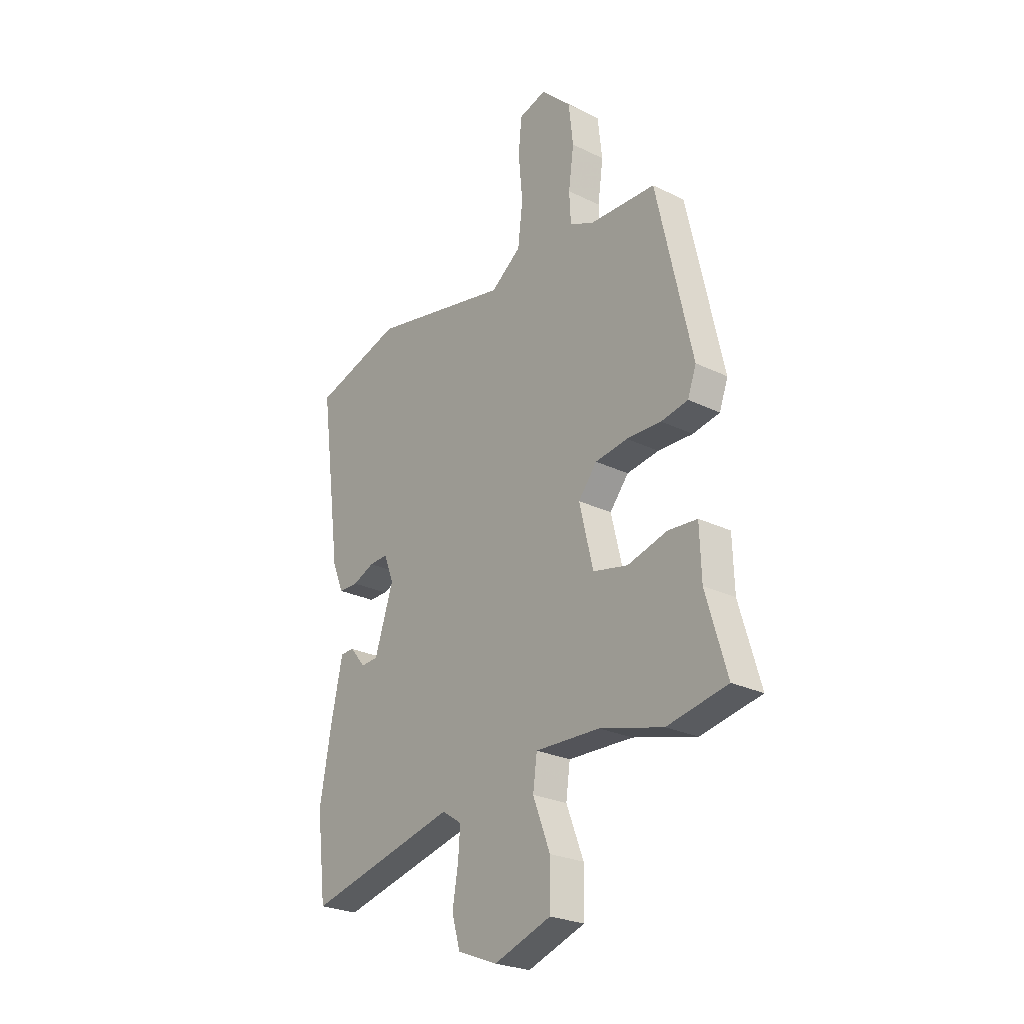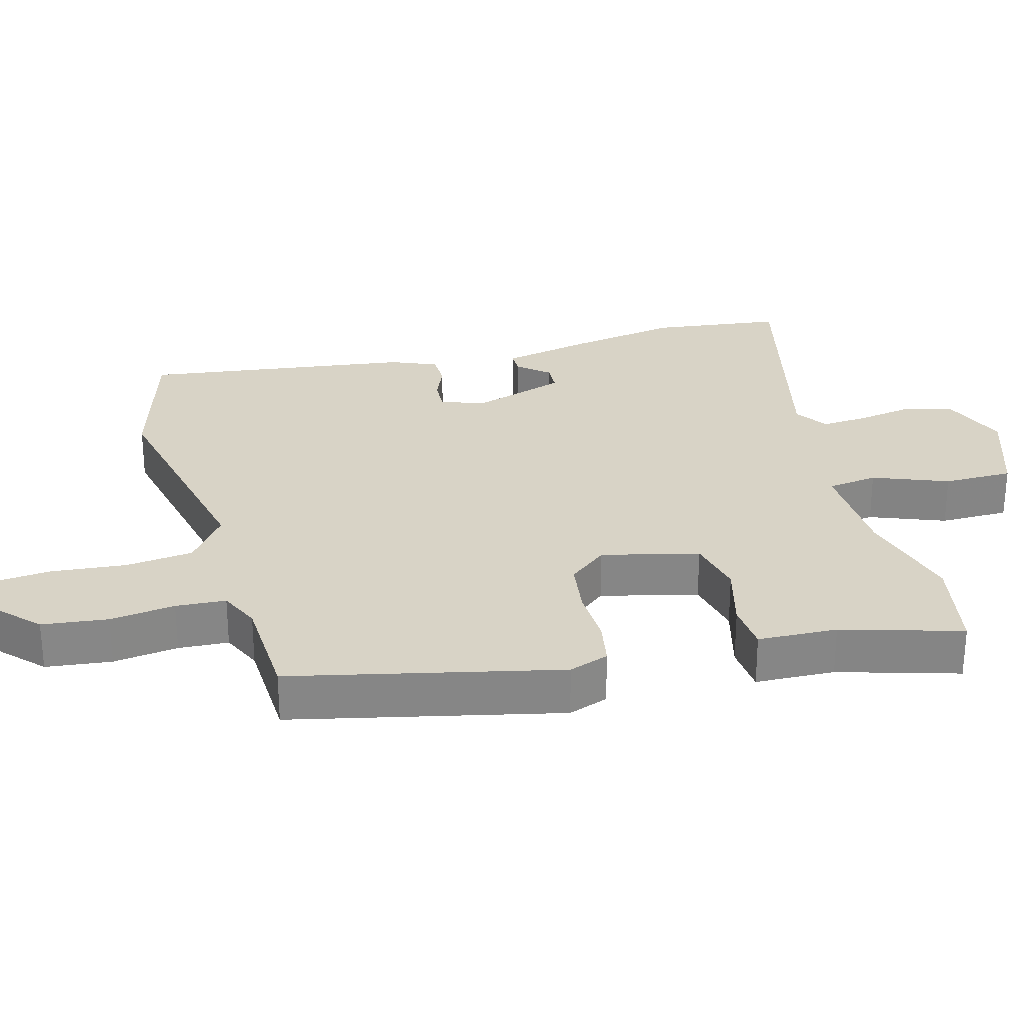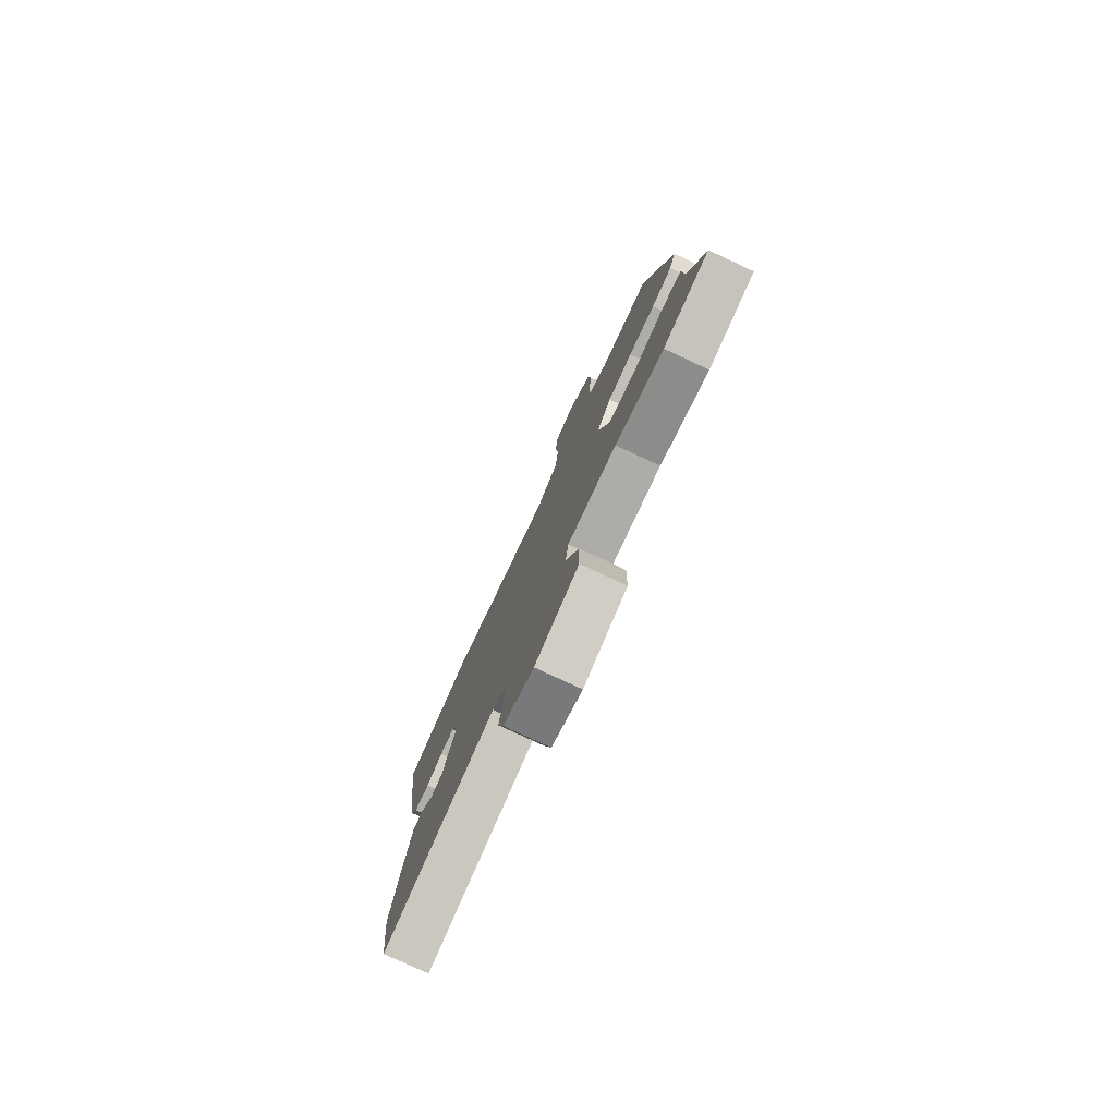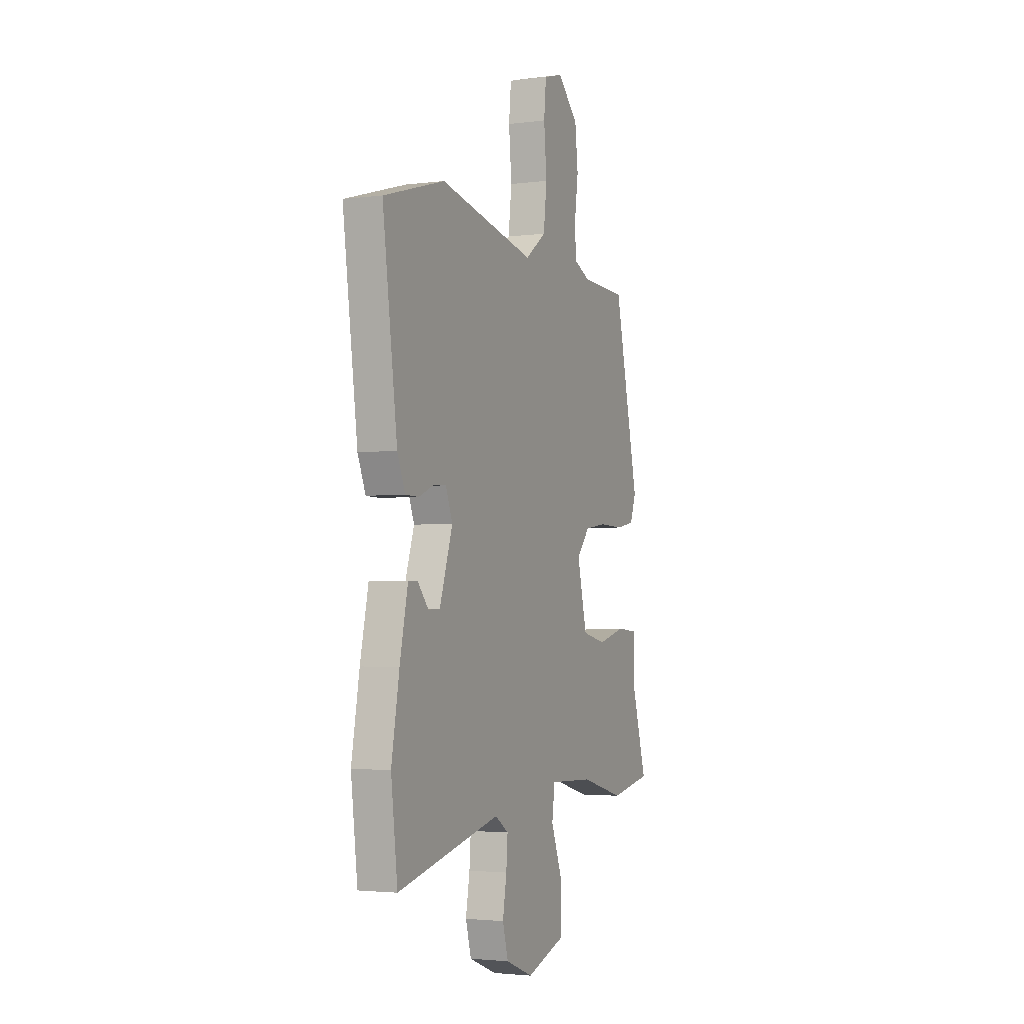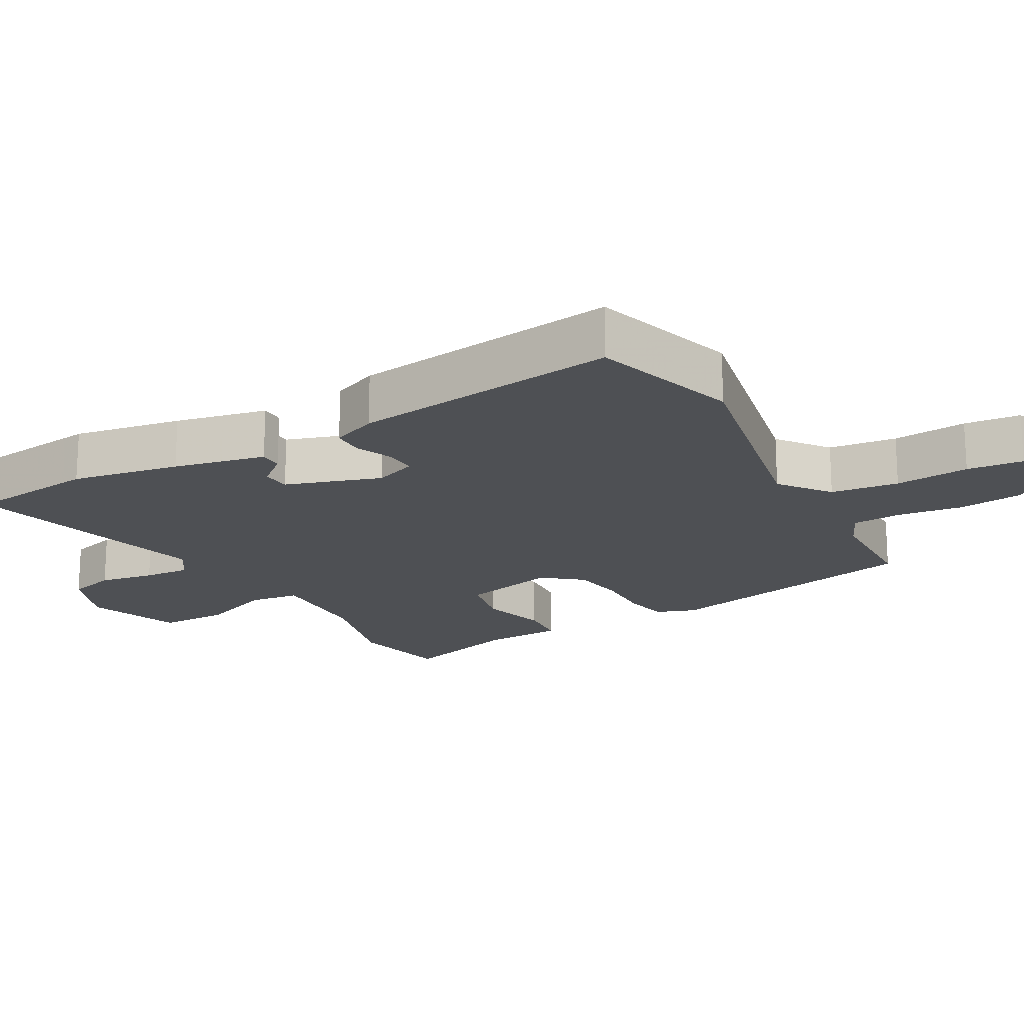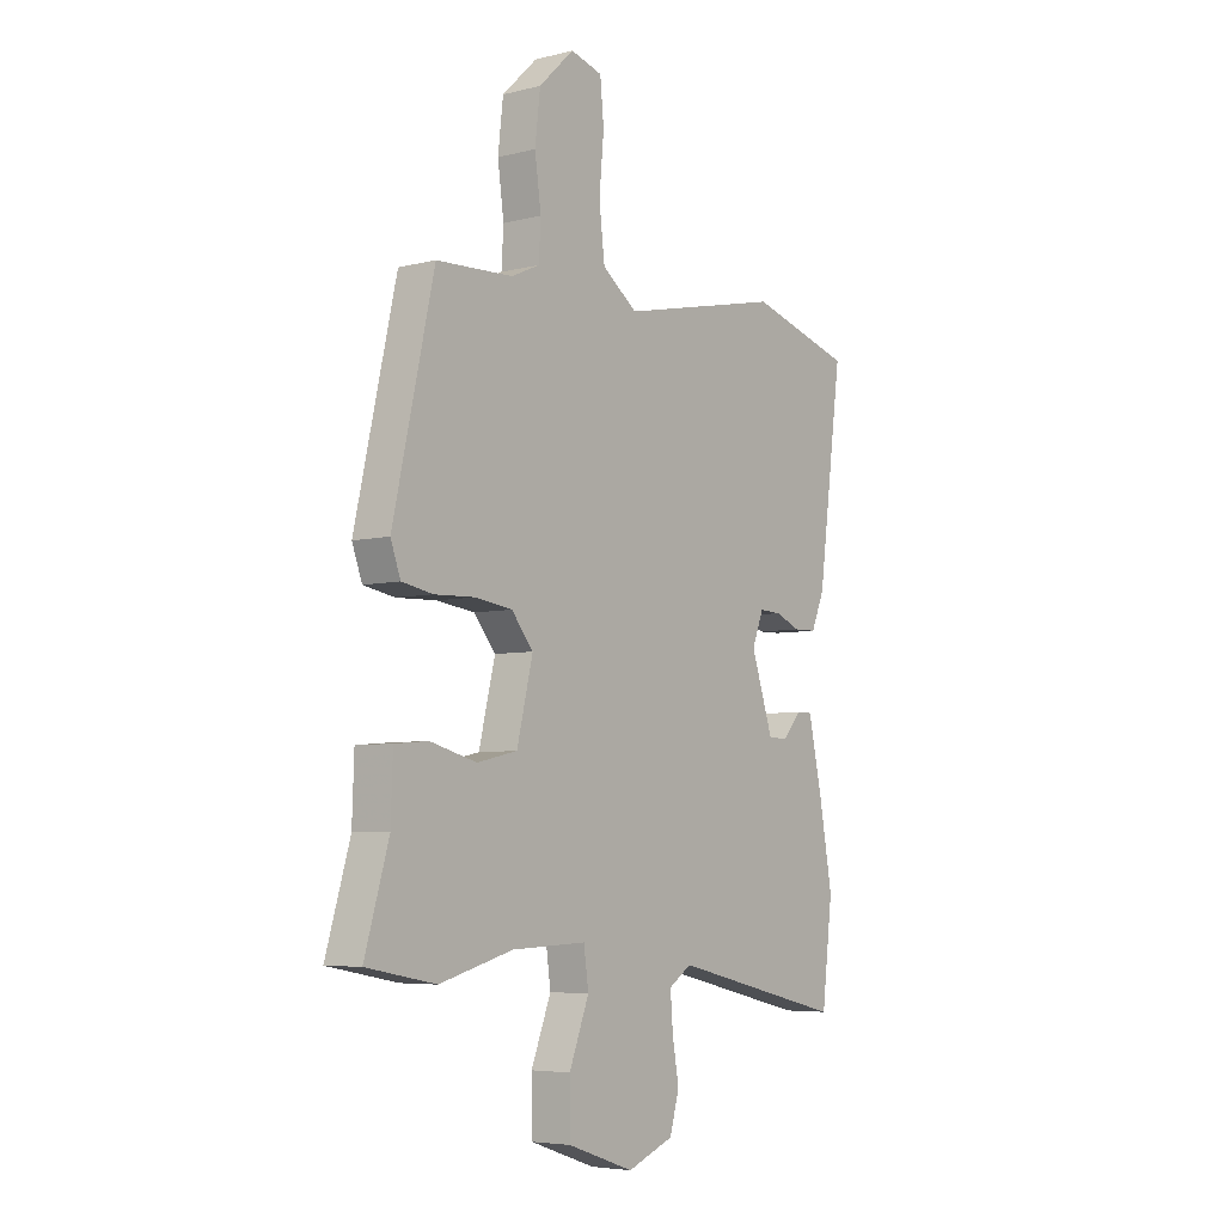
<metadata>
{"format":"obj","ext":"obj","renderer":"f3d","projection":"perspective","resolution":1024,"background":"white","views":[{"elev":-25.5,"azim":51.9,"up":"+Z"},{"elev":28.1,"azim":74.9,"up":"+Y"},{"elev":-78.9,"azim":65.2,"up":"+Z"},{"elev":-2.8,"azim":-66.0,"up":"+Z"},{"elev":-18.5,"azim":-60.2,"up":"+Y"},{"elev":-5.5,"azim":127.8,"up":"+Z"}]}
</metadata>
<code>
v 0.595 0.07 -0.482
v 0.448 0.07 -0.51
v 0.293 0.07 -0.468
v 0.135 0.07 -0.462
v 0.125 0.07 -0.535
v 0.167 0.07 -0.644
v 0.166 0.07 -0.745
v 0.026 0.07 -0.793
v -0.072 0.07 -0.754
v -0.092 0.07 -0.683
v -0.078 0.07 -0.602
v -0.073 0.07 -0.534
v -0.121 0.07 -0.502
v -0.489 0.07 -0.589
v -0.512 0.07 -0.399
v -0.484 0.07 -0.241
v -0.455 0.07 -0.107
v -0.421 0.07 -0.107
v -0.383 0.07 -0.152
v -0.341 0.07 -0.15
v -0.295 0.07 -0.011
v -0.319 0.07 0.051
v -0.365 0.07 0.049
v -0.418 0.07 0.027
v -0.466 0.07 0.028
v -0.494 0.07 0.095
v -0.546 0.07 0.487
v -0.328 0.07 0.55
v 0.014 0.07 0.476
v 0.088 0.07 0.531
v 0.1 0.07 0.63
v 0.09 0.07 0.739
v 0.098 0.07 0.821
v 0.165 0.07 0.84
v 0.239 0.07 0.769
v 0.25 0.07 0.673
v 0.237 0.07 0.578
v 0.241 0.07 0.505
v 0.3 0.07 0.478
v 0.462 0.07 0.471
v 0.549 0.07 0.082
v 0.528 0.07 0.024
v 0.462 0.07 0.012
v 0.377 0.07 0.015
v 0.298 0.07 0.004
v 0.252 0.07 -0.052
v 0.286 0.07 -0.193
v 0.371 0.07 -0.212
v 0.469 0.07 -0.186
v 0.54 0.07 -0.192
v 0.544 0.07 -0.308
v 0.595 0 -0.482
v 0.448 0 -0.51
v 0.293 0 -0.468
v 0.135 0 -0.462
v 0.125 0 -0.535
v 0.167 0 -0.644
v 0.166 0 -0.745
v 0.026 0 -0.793
v -0.072 0 -0.754
v -0.092 0 -0.683
v -0.078 0 -0.602
v -0.073 0 -0.534
v -0.121 0 -0.502
v -0.489 0 -0.589
v -0.512 0 -0.399
v -0.484 0 -0.241
v -0.455 0 -0.107
v -0.421 0 -0.107
v -0.383 0 -0.152
v -0.341 0 -0.15
v -0.295 0 -0.011
v -0.319 0 0.051
v -0.365 0 0.049
v -0.418 0 0.027
v -0.466 0 0.028
v -0.494 0 0.095
v -0.546 0 0.487
v -0.328 0 0.55
v 0.014 0 0.476
v 0.088 0 0.531
v 0.1 0 0.63
v 0.09 0 0.739
v 0.098 0 0.821
v 0.165 0 0.84
v 0.239 0 0.769
v 0.25 0 0.673
v 0.237 0 0.578
v 0.241 0 0.505
v 0.3 0 0.478
v 0.462 0 0.471
v 0.549 0 0.082
v 0.528 0 0.024
v 0.462 0 0.012
v 0.377 0 0.015
v 0.298 0 0.004
v 0.252 0 -0.052
v 0.286 0 -0.193
v 0.371 0 -0.212
v 0.469 0 -0.186
v 0.54 0 -0.192
v 0.544 0 -0.308
f 48 49 50 51
f 47 48 51 1
f 41 42 43 44
f 39 40 41 44
f 38 39 44 45
f 34 35 36 37
f 34 37 38
f 31 32 33 34
f 30 31 34 38
f 29 30 38 45
f 23 24 25 26
f 22 23 26 27
f 16 17 18 19
f 16 19 20
f 13 14 15 16
f 12 13 16 20
f 8 9 10 11
f 8 11 12
f 5 6 7 8
f 4 5 8 12
f 47 1 2 3
f 46 47 3 4
f 29 45 46
f 22 27 28 29
f 21 22 29 46
f 20 21 46
f 4 12 20 46
f 102 101 100 99
f 52 102 99 98
f 95 94 93 92
f 95 92 91 90
f 96 95 90 89
f 88 87 86 85
f 89 88 85
f 85 84 83 82
f 89 85 82 81
f 96 89 81 80
f 77 76 75 74
f 78 77 74 73
f 70 69 68 67
f 71 70 67
f 67 66 65 64
f 71 67 64 63
f 62 61 60 59
f 63 62 59
f 59 58 57 56
f 63 59 56 55
f 54 53 52 98
f 55 54 98 97
f 97 96 80
f 80 79 78 73
f 97 80 73 72
f 97 72 71
f 97 71 63 55
f 1 52 53 2
f 2 53 54 3
f 3 54 55 4
f 4 55 56 5
f 5 56 57 6
f 6 57 58 7
f 7 58 59 8
f 8 59 60 9
f 9 60 61 10
f 10 61 62 11
f 11 62 63 12
f 12 63 64 13
f 13 64 65 14
f 14 65 66 15
f 15 66 67 16
f 16 67 68 17
f 17 68 69 18
f 18 69 70 19
f 19 70 71 20
f 20 71 72 21
f 21 72 73 22
f 22 73 74 23
f 23 74 75 24
f 24 75 76 25
f 25 76 77 26
f 26 77 78 27
f 27 78 79 28
f 28 79 80 29
f 29 80 81 30
f 30 81 82 31
f 31 82 83 32
f 32 83 84 33
f 33 84 85 34
f 34 85 86 35
f 35 86 87 36
f 36 87 88 37
f 37 88 89 38
f 38 89 90 39
f 39 90 91 40
f 40 91 92 41
f 41 92 93 42
f 42 93 94 43
f 43 94 95 44
f 44 95 96 45
f 45 96 97 46
f 46 97 98 47
f 47 98 99 48
f 48 99 100 49
f 49 100 101 50
f 50 101 102 51
f 51 102 52 1

</code>
